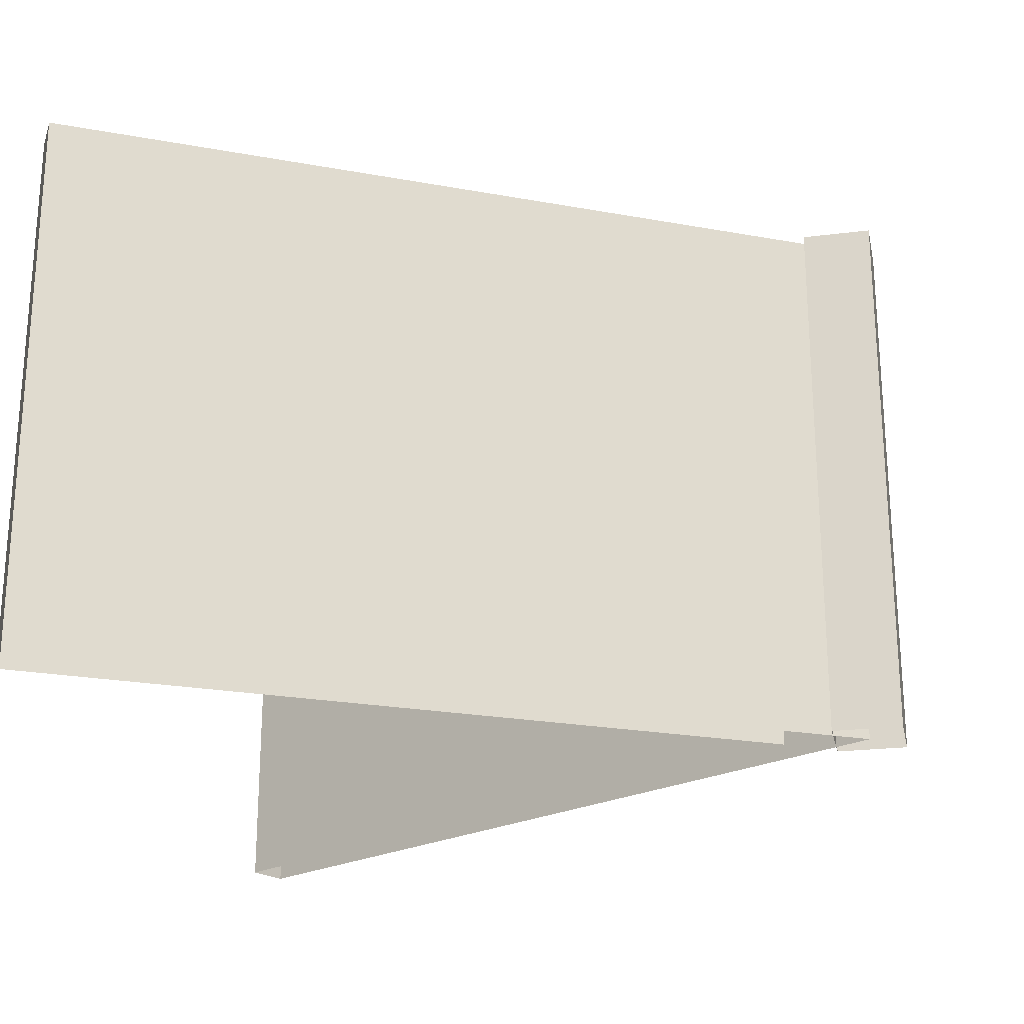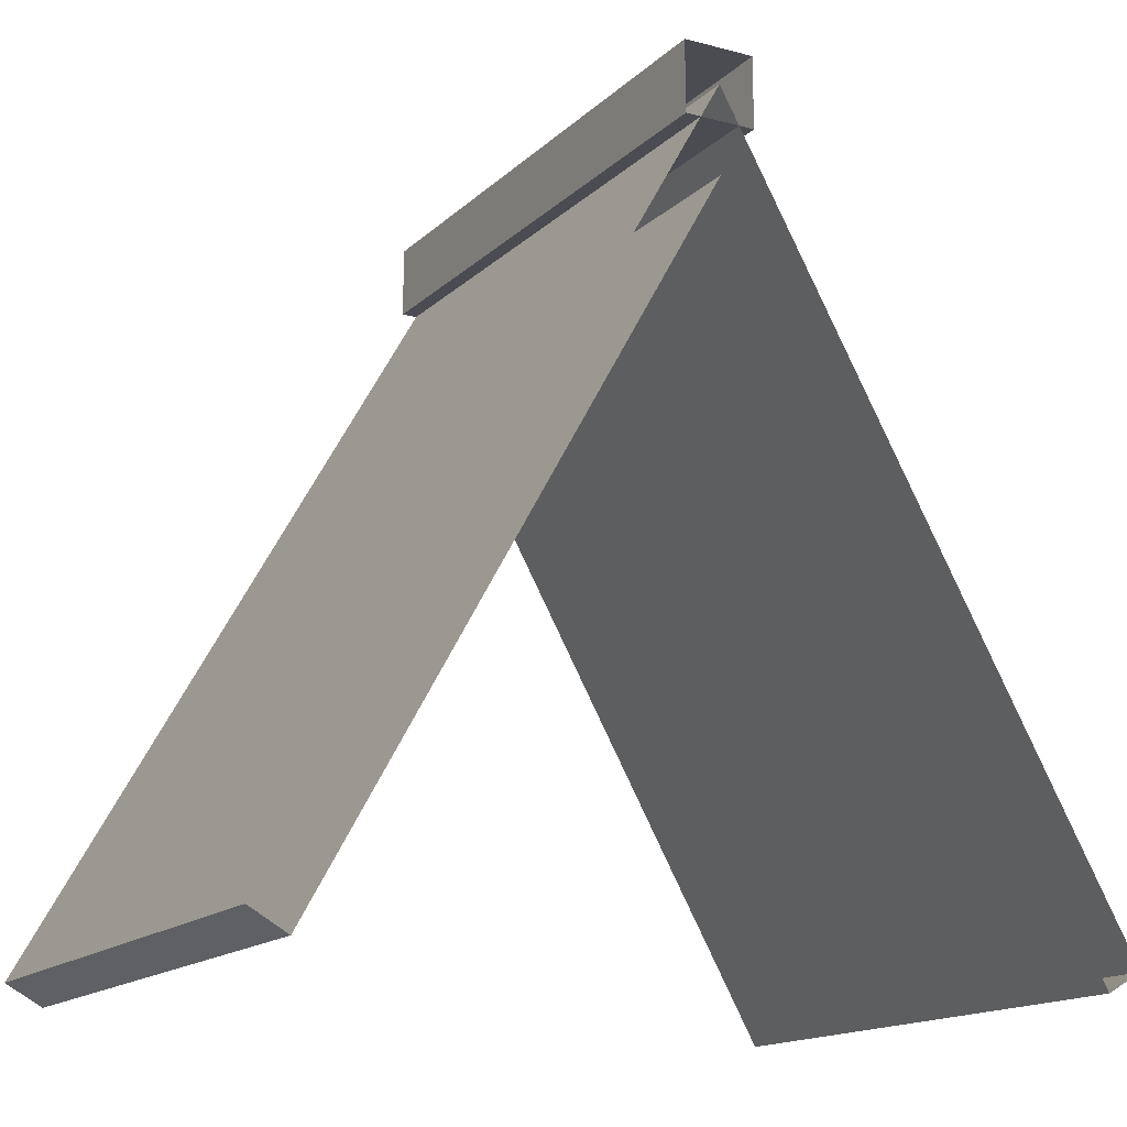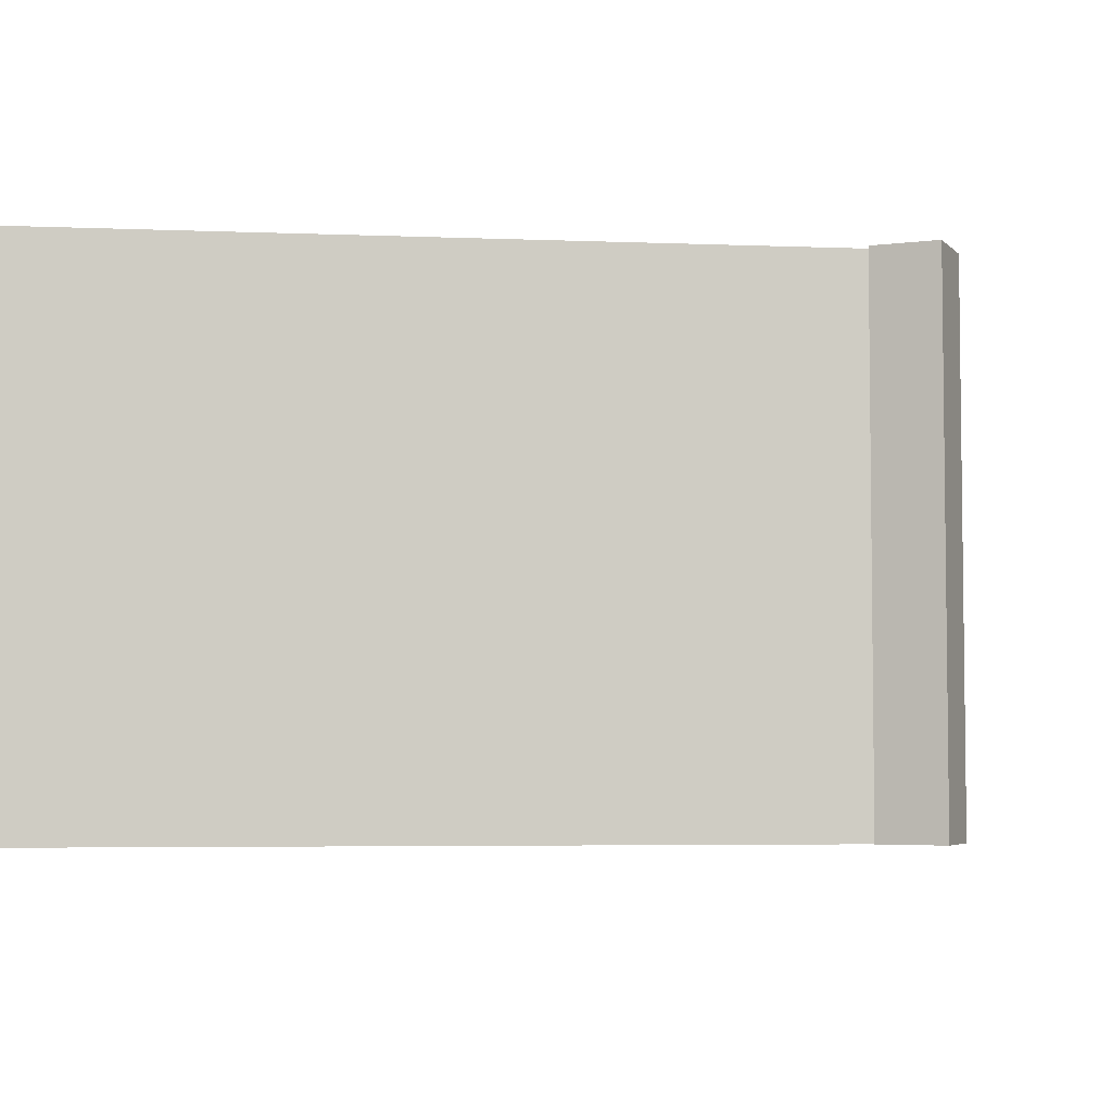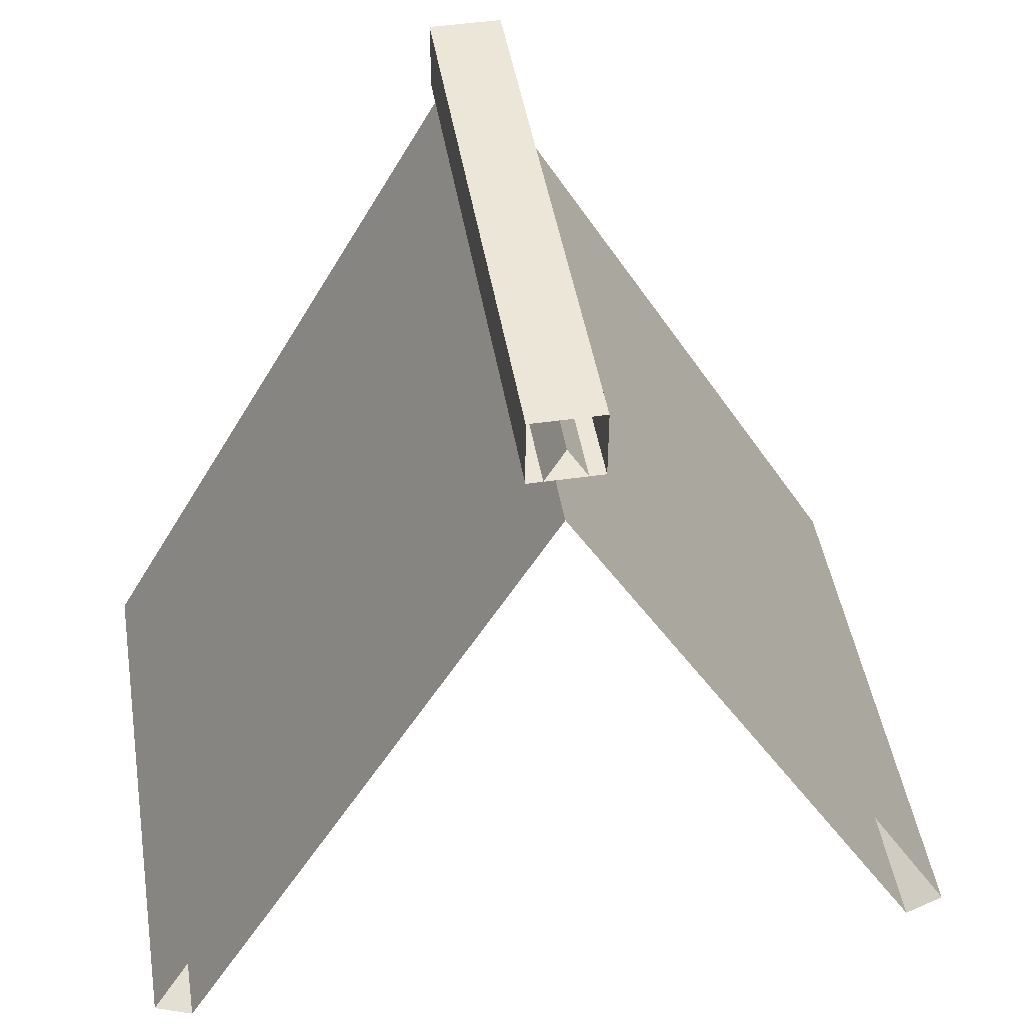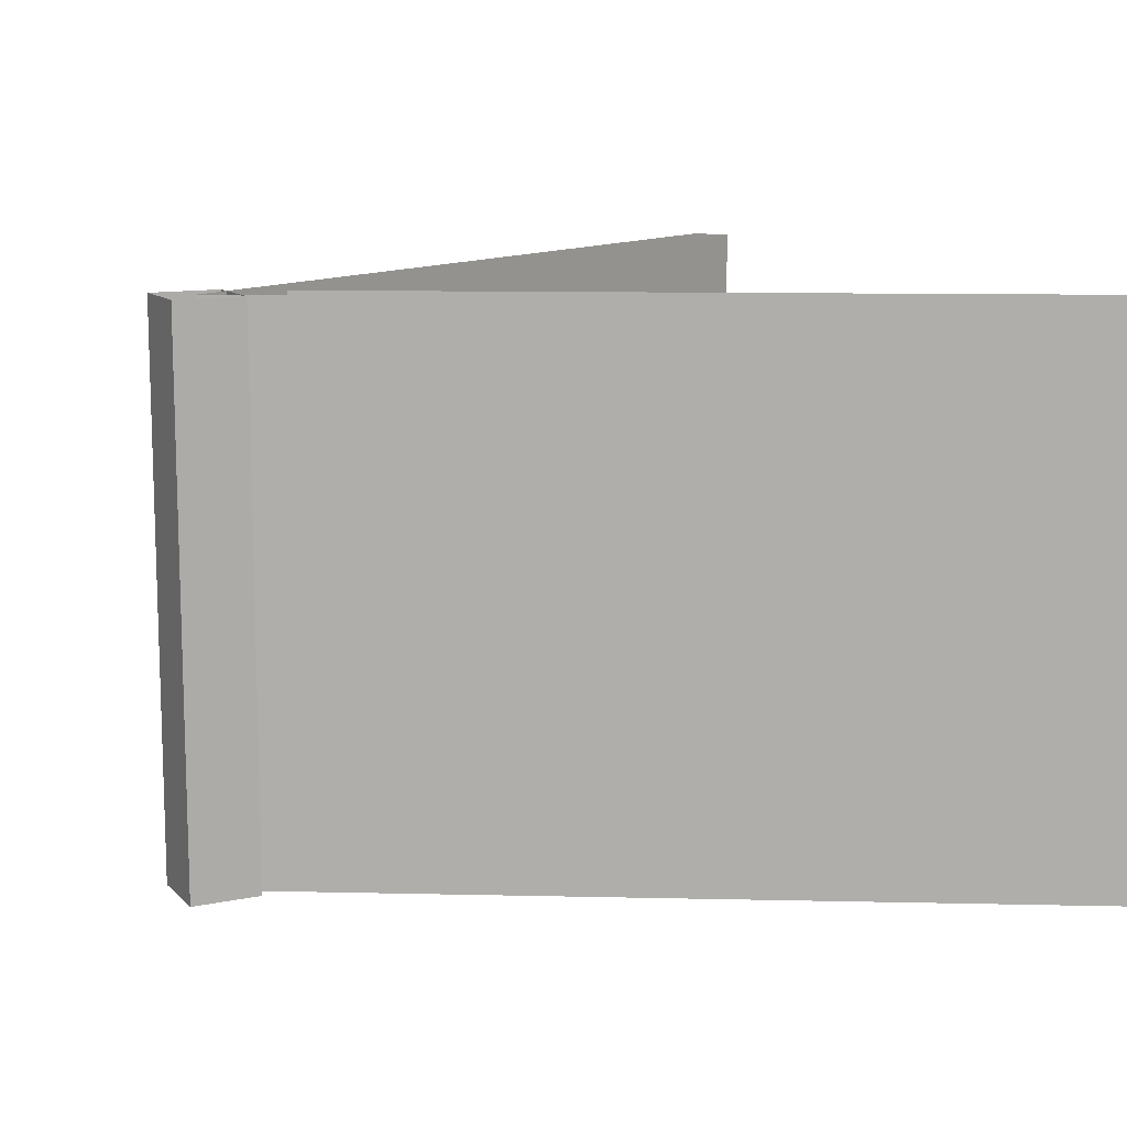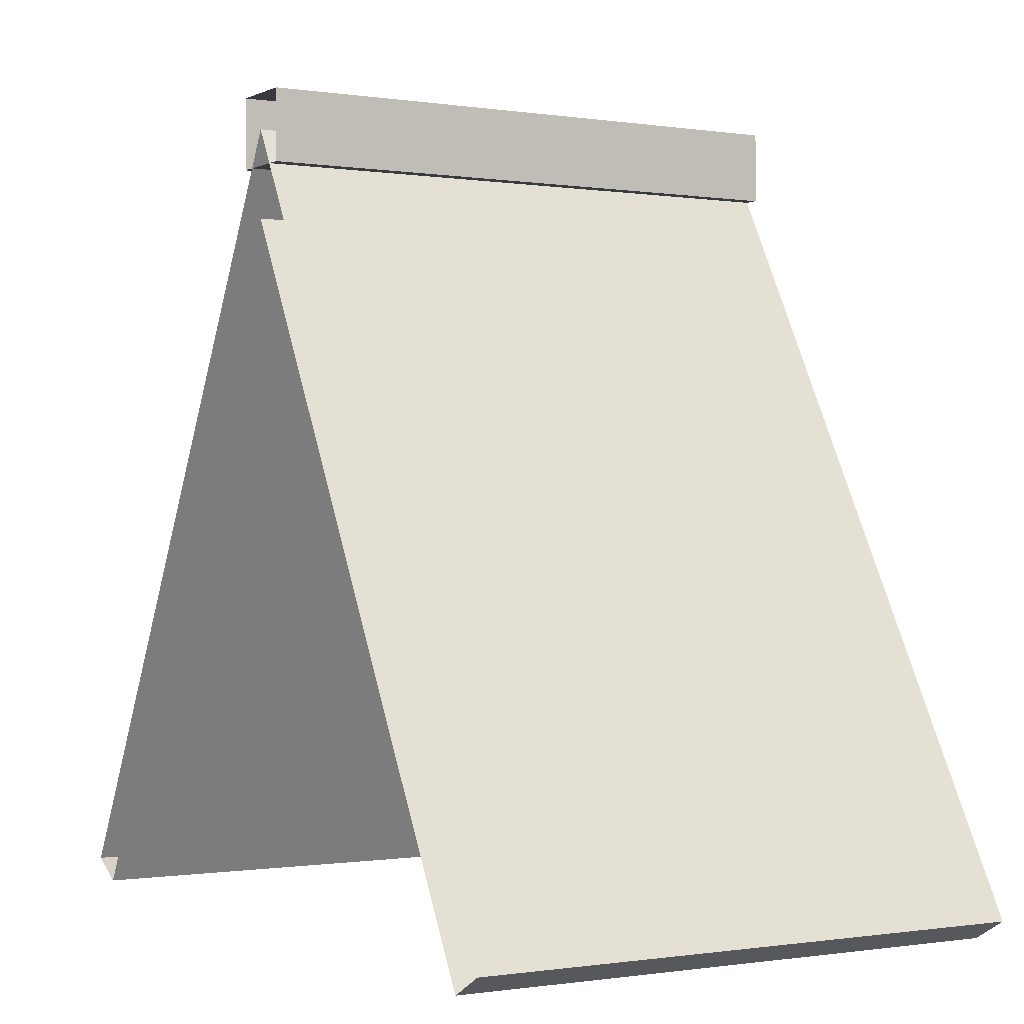
<metadata>
{"format":"obj","ext":"obj","renderer":"f3d","projection":"perspective","resolution":1024,"background":"white","views":[{"elev":-23.1,"azim":102.1,"up":"+Z"},{"elev":-15.5,"azim":-29.1,"up":"+Y"},{"elev":-4.7,"azim":112.1,"up":"+Z"},{"elev":46.5,"azim":-9.4,"up":"+Y"},{"elev":11.8,"azim":-116.3,"up":"+Z"},{"elev":-0.4,"azim":59.5,"up":"+Y"}]}
</metadata>
<code>
g
v 0.25 4.362 -2
v 0.25 4.862 -2
v -0.25 4.362 -2
v -0.25 4.862 -2
v -2.25 0 -2
v 0 4 -2
v 2.25 0 -2
v -2.511 0.1471 -2
v 0 4.612 -2
v 2.511 0.1471 -2
v 2.74 -0.8716 -2
v 3.002 -0.7245 -2
v -2.74 -0.8716 -2
v -3.002 -0.7245 -2
v 0.25 4.362 2
v 0.25 4.862 2
v -0.25 4.362 2
v 0 4.612 2
v 2.511 0.1471 2
v -2.74 -0.8716 2
v -3.002 -0.7245 2
v 3.002 -0.7245 2
v -2.25 0 2
v -0.25 4.862 2
v 0 4 2
v 2.25 0 2
v -2.511 0.1471 2
v 2.74 -0.8716 2
g roofBits
f 9 18 19 10
f 5 6 25 23
f 6 7 26 25
f 8 27 18 9
f 11 12 22 28
f 7 11 28 26
f 8 14 21 27
f 20 21 14 13
f 19 22 12 10
f 23 20 13 5
g woodBits
f 2 4 24 16
f 15 1 2 16
f 15 17 3 1
f 3 17 24 4

</code>
